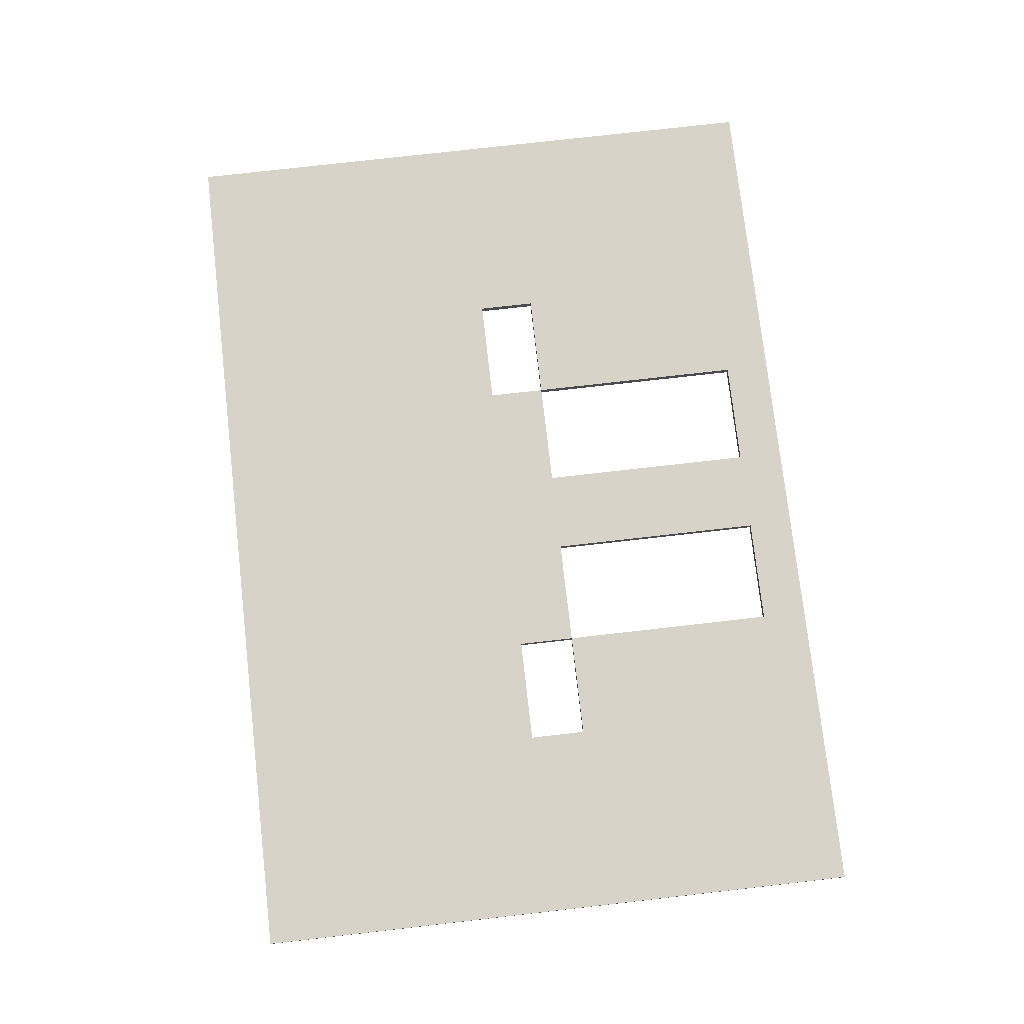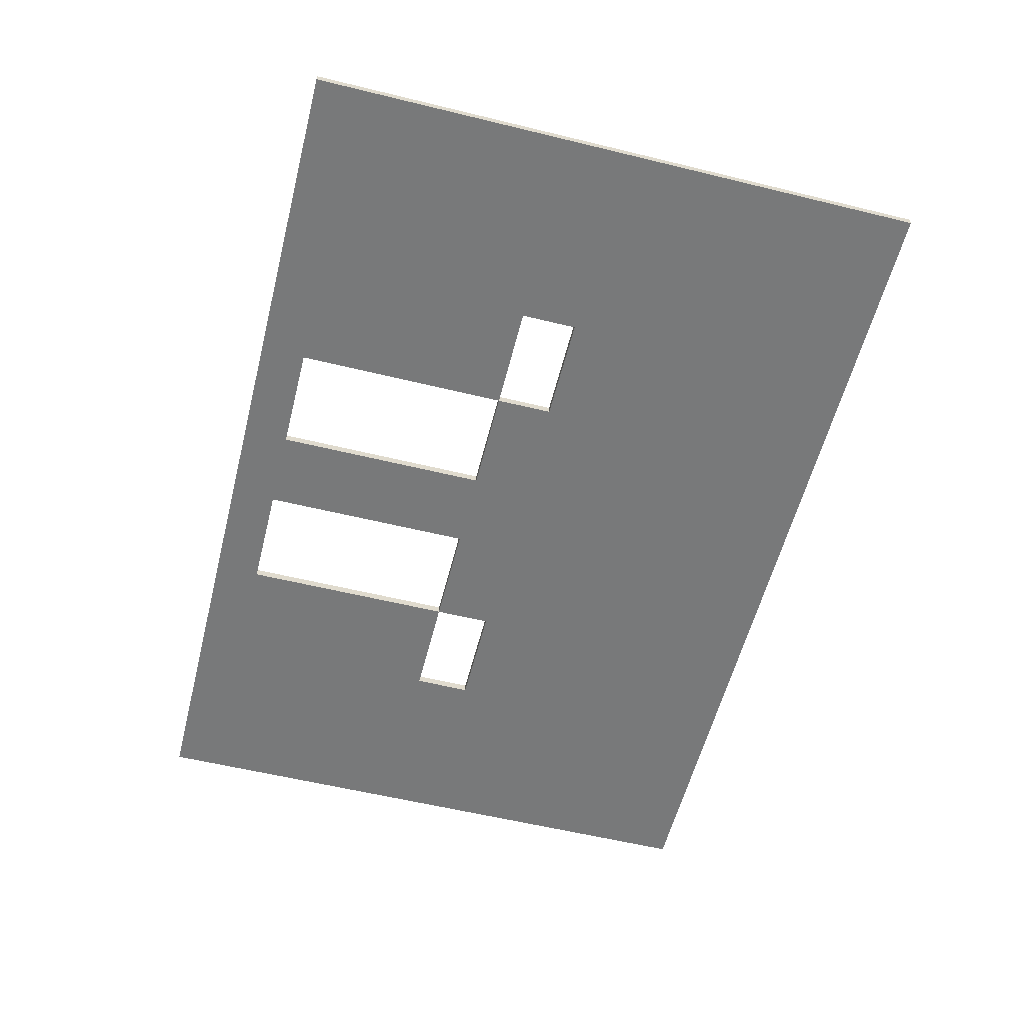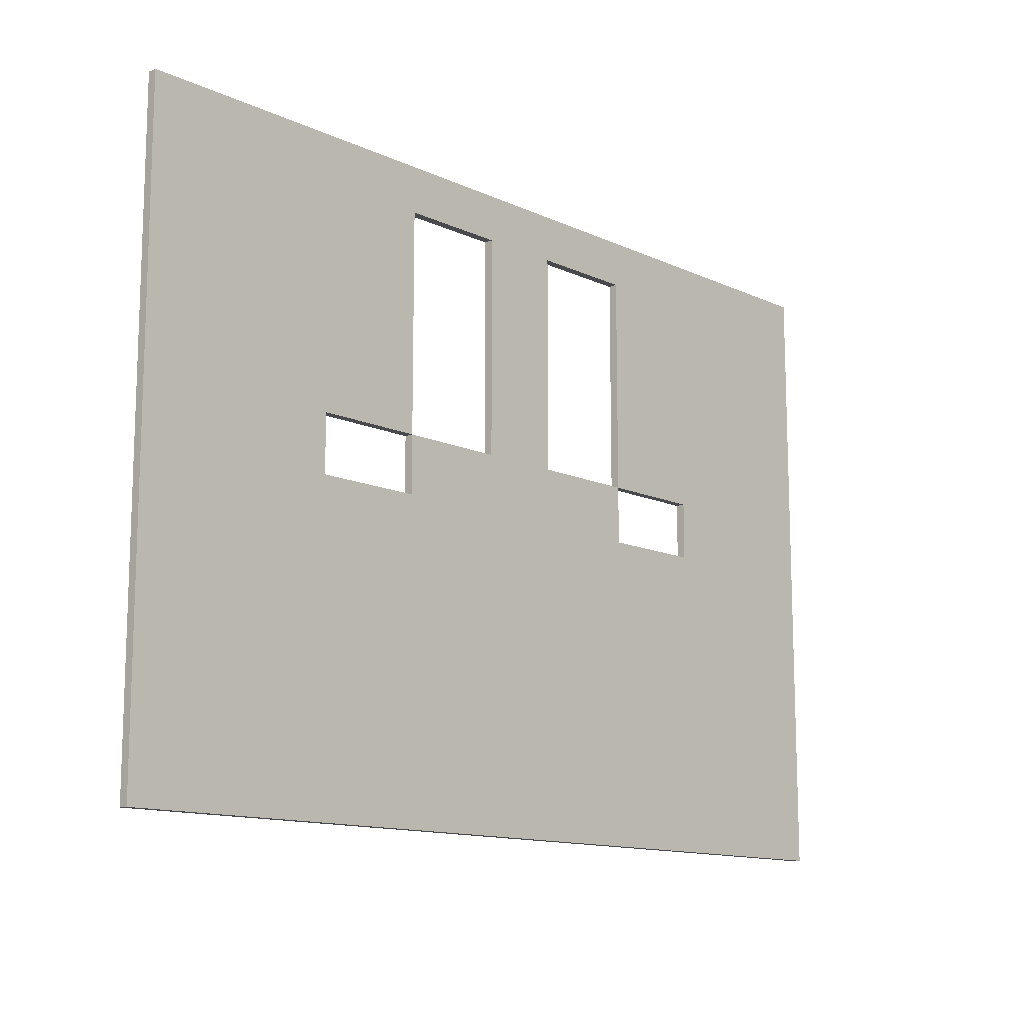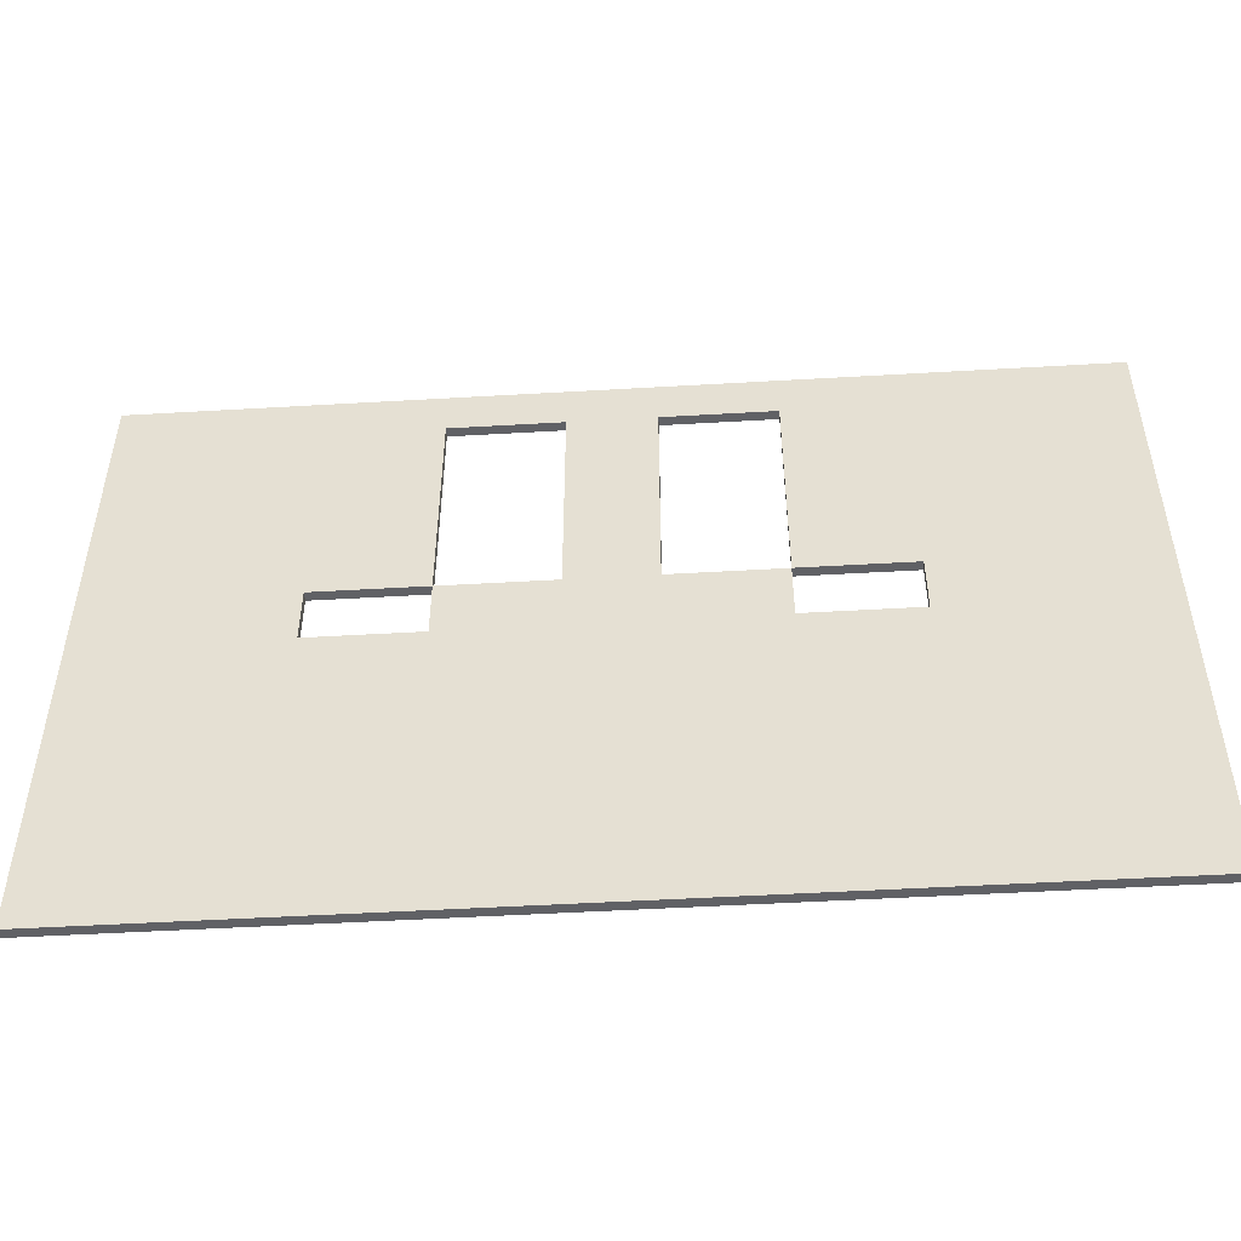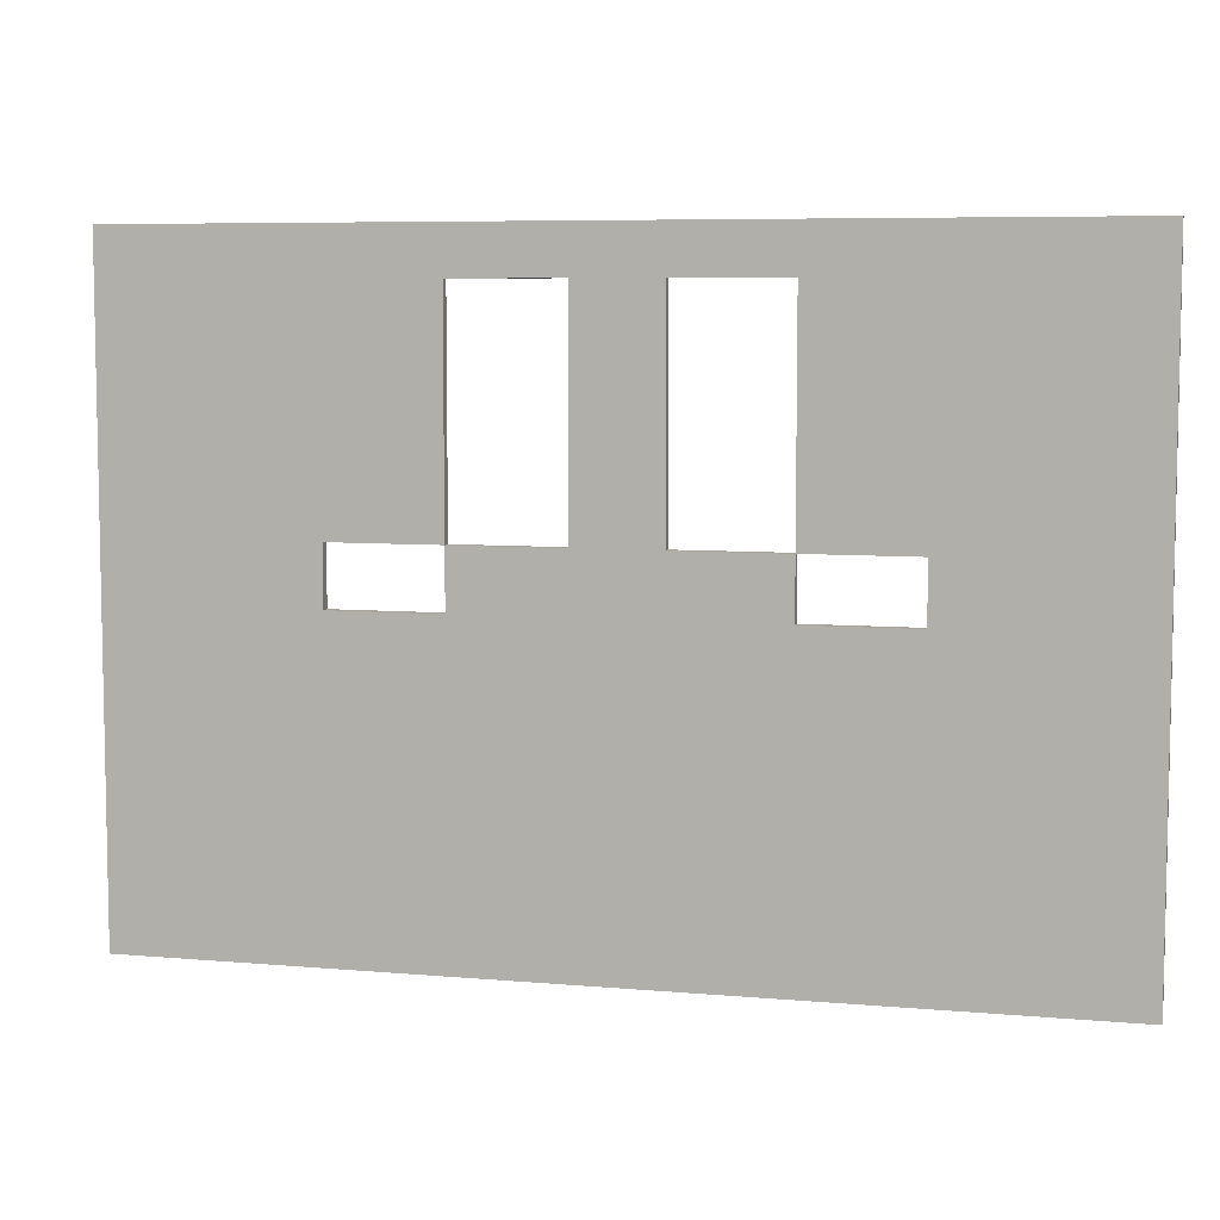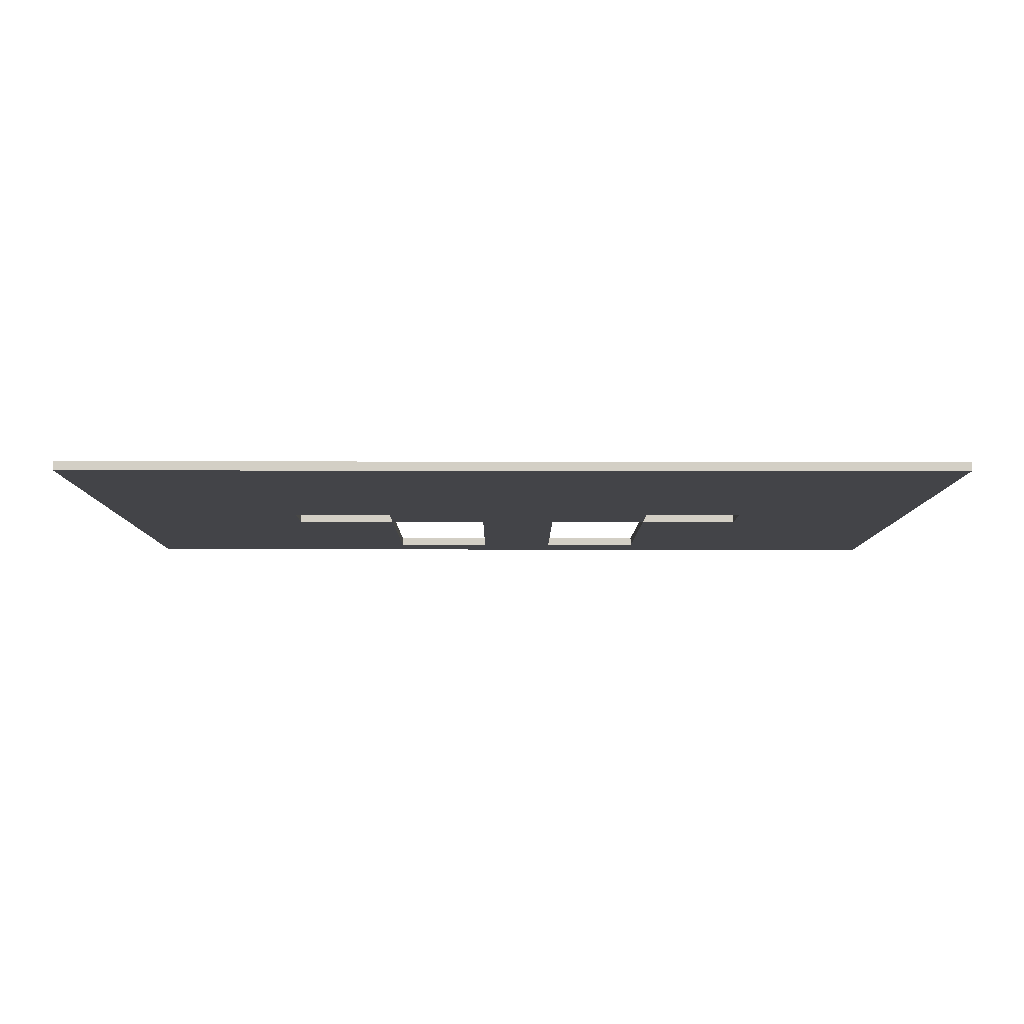
<metadata>
{"format":"obj","ext":"obj","renderer":"f3d","projection":"perspective","resolution":1024,"background":"white","views":[{"elev":76.5,"azim":-96.5,"up":"+Y"},{"elev":-57.7,"azim":75.8,"up":"+Y"},{"elev":-12.8,"azim":133.4,"up":"+Z"},{"elev":-49.8,"azim":3.7,"up":"+Z"},{"elev":6.8,"azim":-165.5,"up":"+Z"},{"elev":-8.2,"azim":179.8,"up":"+Y"}]}
</metadata>
<code>
g default
v -5.43 10.72 2.37
v 194.6 10.72 2.37
v -5.43 12.72 2.37
v 194.6 12.72 2.37
v -5.43 12.72 -137.6
v 194.6 12.72 -137.6
v -5.43 10.72 -137.6
v 194.6 10.72 -137.6
v 83.98 10.72 2.37
v 83.98 12.72 2.37
v 83.98 12.72 -137.6
v 83.98 10.72 -137.6
v 102.1 10.72 2.37
v 102.1 12.72 2.37
v 102.1 12.72 -137.6
v 102.1 10.72 -137.6
v 60.33 10.72 2.37
v 60.33 12.72 2.37
v 60.33 12.72 -137.6
v 60.33 10.72 -137.6
v 125.7 10.72 2.37
v 125.7 12.72 2.37
v 125.7 12.72 -137.6
v 125.7 10.72 -137.6
v -5.43 12.72 -56.45
v -5.43 10.72 -56.45
v 60.33 10.72 -56.45
v 83.98 10.72 -56.45
v 102.1 10.72 -56.45
v 125.7 10.72 -56.45
v 194.6 10.72 -56.45
v 194.6 12.72 -56.45
v 125.7 12.72 -56.45
v 102.1 12.72 -56.45
v 83.98 12.72 -56.45
v 60.33 12.72 -56.45
v -5.43 12.72 -7.834
v -5.43 10.72 -7.834
v 60.33 10.72 -7.834
v 83.98 10.72 -7.834
v 102.1 10.72 -7.834
v 125.7 10.72 -7.834
v 194.6 10.72 -7.834
v 194.6 12.72 -7.834
v 125.7 12.72 -7.834
v 102.1 12.72 -7.834
v 83.98 12.72 -7.834
v 60.33 12.72 -7.834
v -5.43 11.72 2.37
v -5.43 11.72 -7.834
v -5.43 11.72 -56.45
v -5.43 11.72 -137.6
v 60.33 11.72 -137.6
v 83.98 11.72 -137.6
v 102.1 11.72 -137.6
v 125.7 11.72 -137.6
v 194.6 11.72 -137.6
v 194.6 11.72 -56.45
v 194.6 11.72 -7.834
v 194.6 11.72 2.37
v 125.7 11.72 2.37
v 102.1 11.72 2.37
v 83.98 11.72 2.37
v 60.33 11.72 2.37
v 36.74 10.72 2.37
v 36.74 11.72 2.37
v 36.74 12.72 2.37
v 36.74 12.72 -7.834
v 36.74 12.72 -56.45
v 36.74 12.72 -137.6
v 36.74 11.72 -137.6
v 36.74 10.72 -137.6
v 36.74 10.72 -56.45
v 36.74 10.72 -7.834
v 149.5 10.72 2.37
v 149.5 11.72 2.37
v 149.5 12.72 2.37
v 149.5 12.72 -7.834
v 149.5 12.72 -56.45
v 149.5 12.72 -137.6
v 149.5 11.72 -137.6
v 149.5 10.72 -137.6
v 149.5 10.72 -56.45
v 149.5 10.72 -7.834
v -5.43 10.72 -69.2
v -5.43 11.72 -69.2
v -5.43 12.72 -69.2
v 36.74 12.72 -69.2
v 60.33 12.72 -69.2
v 83.98 12.72 -69.2
v 102.1 12.72 -69.2
v 125.7 12.72 -69.2
v 149.5 12.72 -69.2
v 194.6 12.72 -69.2
v 194.6 11.72 -69.2
v 194.6 10.72 -69.2
v 149.5 10.72 -69.2
v 125.7 10.72 -69.2
v 102.1 10.72 -69.2
v 83.98 10.72 -69.2
v 60.33 10.72 -69.2
v 36.74 10.72 -69.2
g Floor_2
f 1 65 66 49
f 3 67 68 37
f 52 71 72 7
f 38 74 65 1
f 2 43 59 60
f 49 50 38 1
f 62 63 9 13
f 46 47 10 14
f 16 12 54 55
f 13 9 40 41
f 61 62 13 21
f 45 46 14 22
f 16 55 56 24
f 13 41 42 21
f 63 64 17 9
f 47 48 18 10
f 20 53 54 12
f 17 39 40 9
f 75 76 61 21
f 77 78 45 22
f 24 56 81 82
f 21 42 84 75
f 7 85 86 52
f 7 72 102 85
f 100 101 20 12
f 99 100 12 16
f 98 99 16 24
f 82 97 98 24
f 57 95 96 8
f 23 92 93 80
f 15 91 92 23
f 15 11 90 91
f 19 89 90 11
f 87 88 70 5
f 50 51 26 38
f 26 73 74 38
f 41 40 28 29
f 83 84 42 30
f 58 59 43 31
f 78 79 33 45
f 34 35 47 46
f 37 68 69 25
f 33 34 29 30
f 41 29 34 46
f 30 42 45 33
f 42 41 46 45
f 39 27 36 48
f 40 39 48 47
f 28 40 47 35
f 27 28 35 36
f 37 50 49 3
f 25 51 50 37
f 52 86 87 5
f 5 70 71 52
f 54 53 19 11
f 55 54 11 15
f 56 55 15 23
f 80 81 56 23
f 94 95 57 6
f 44 59 58 32
f 60 59 44 4
f 22 61 76 77
f 14 62 61 22
f 14 10 63 62
f 18 64 63 10
f 49 66 67 3
f 66 65 17 64
f 67 66 64 18
f 68 67 18 48
f 69 68 48 36
f 70 88 89 19
f 71 70 19 53
f 72 71 53 20
f 101 102 72 20
f 74 73 27 39
f 65 74 39 17
f 60 76 75 2
f 77 76 60 4
f 44 78 77 4
f 32 79 78 44
f 80 93 94 6
f 57 81 80 6
f 82 81 57 8
f 96 97 82 8
f 43 84 83 31
f 75 84 43 2
f 86 85 26 51
f 87 86 51 25
f 25 69 88 87
f 90 89 36 35
f 91 90 35 34
f 92 91 34 33
f 94 93 79 32
f 32 58 95 94
f 96 95 58 31
f 31 83 97 96
f 30 29 99 98
f 29 28 100 99
f 28 27 101 100
f 85 102 73 26
f 89 88 102 101
f 88 69 73 102
f 27 73 69 36
f 101 27 36 89
f 30 98 92 33
f 98 97 93 92
f 97 83 79 93
f 83 30 33 79

</code>
